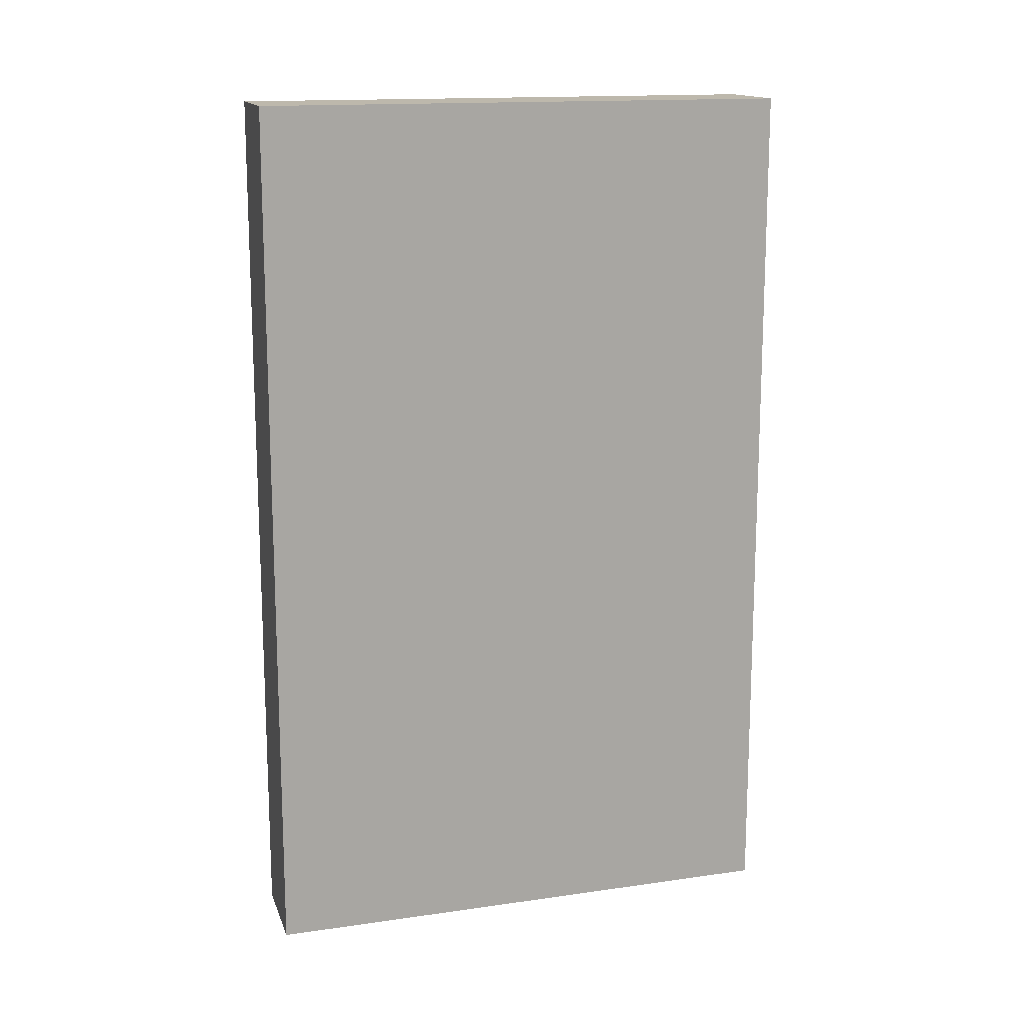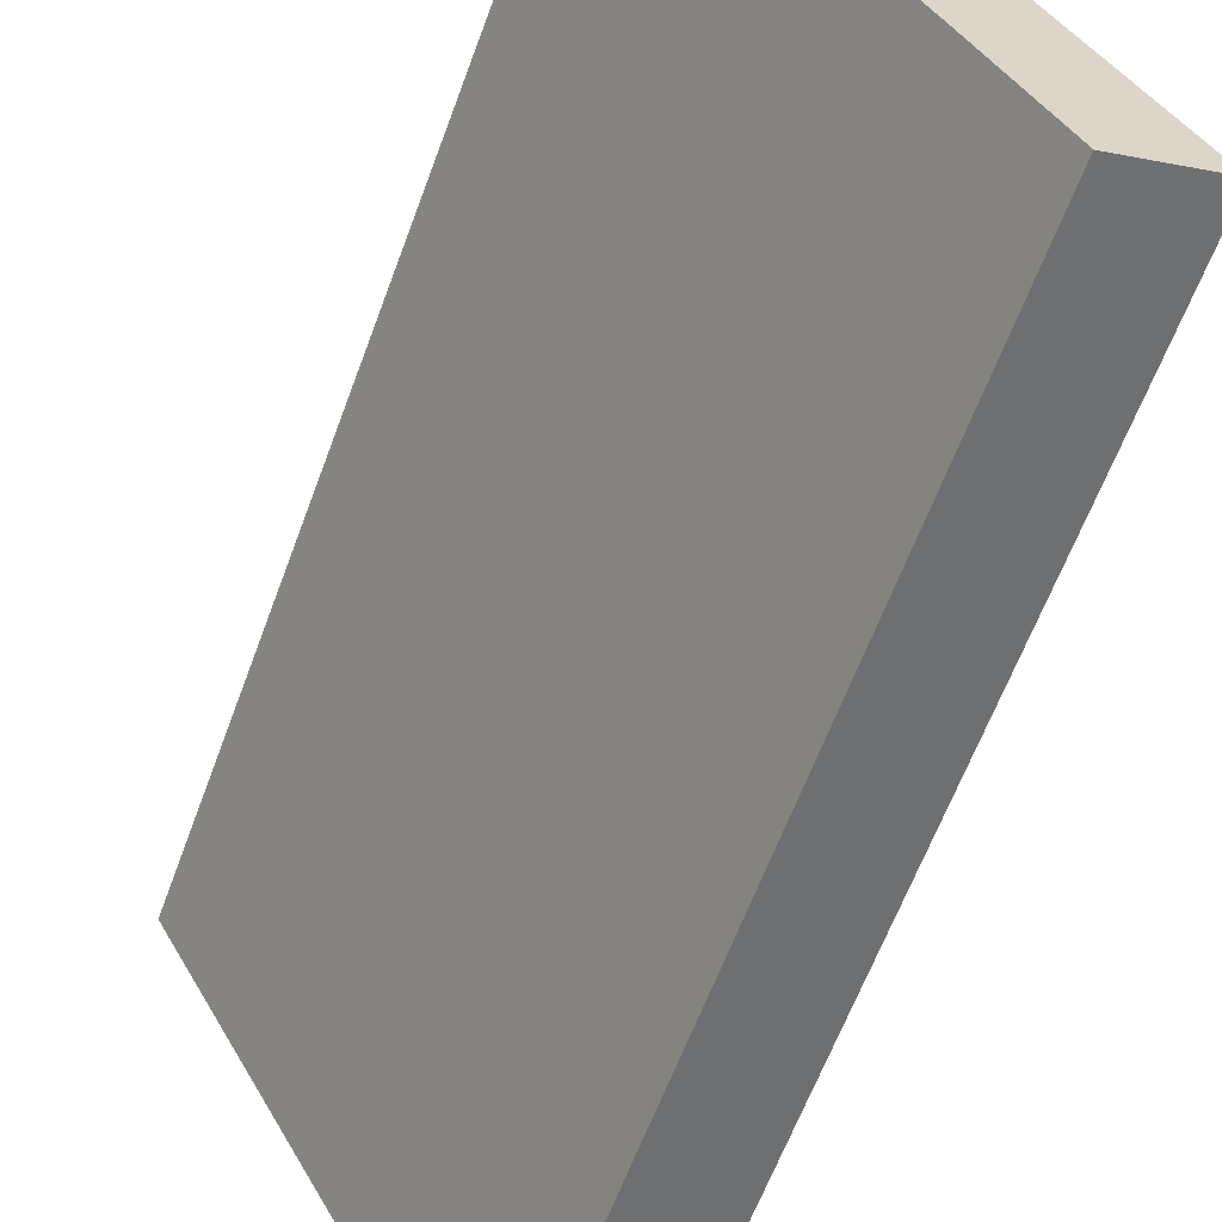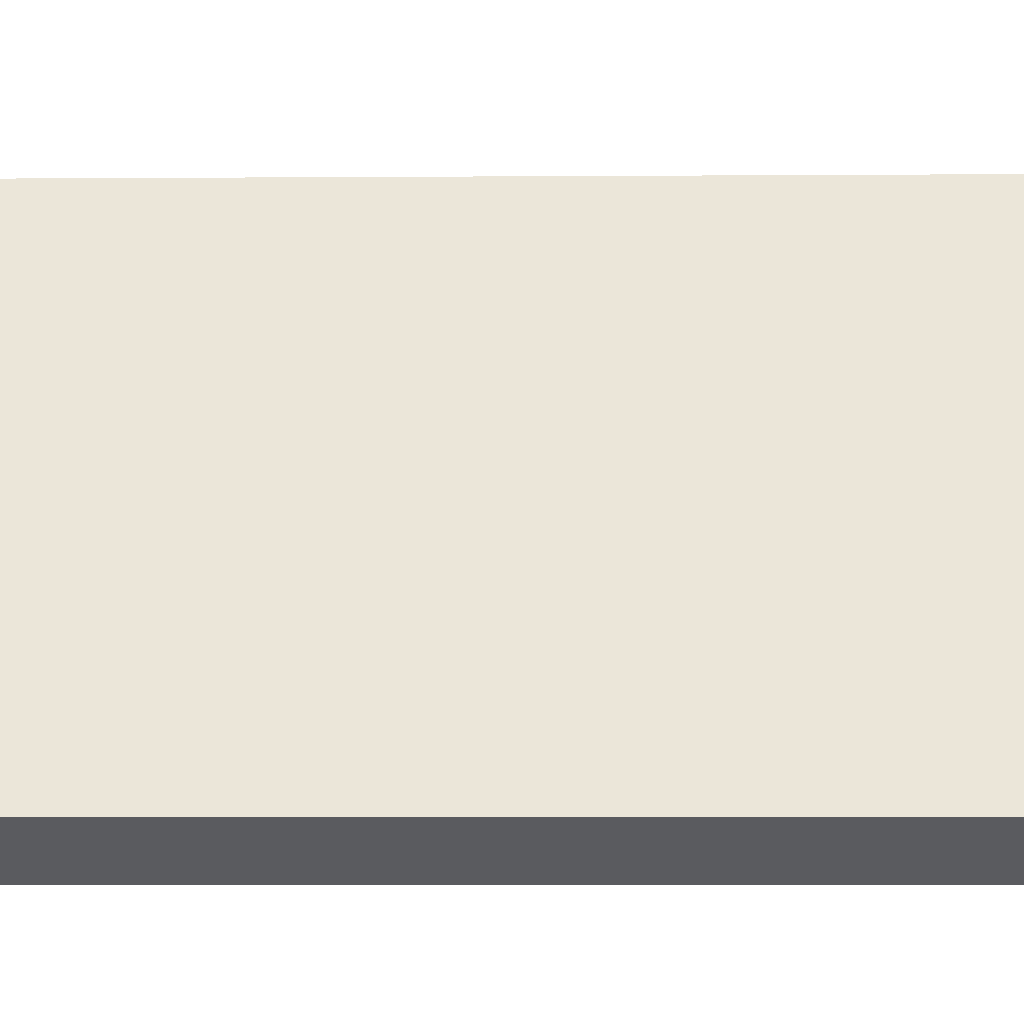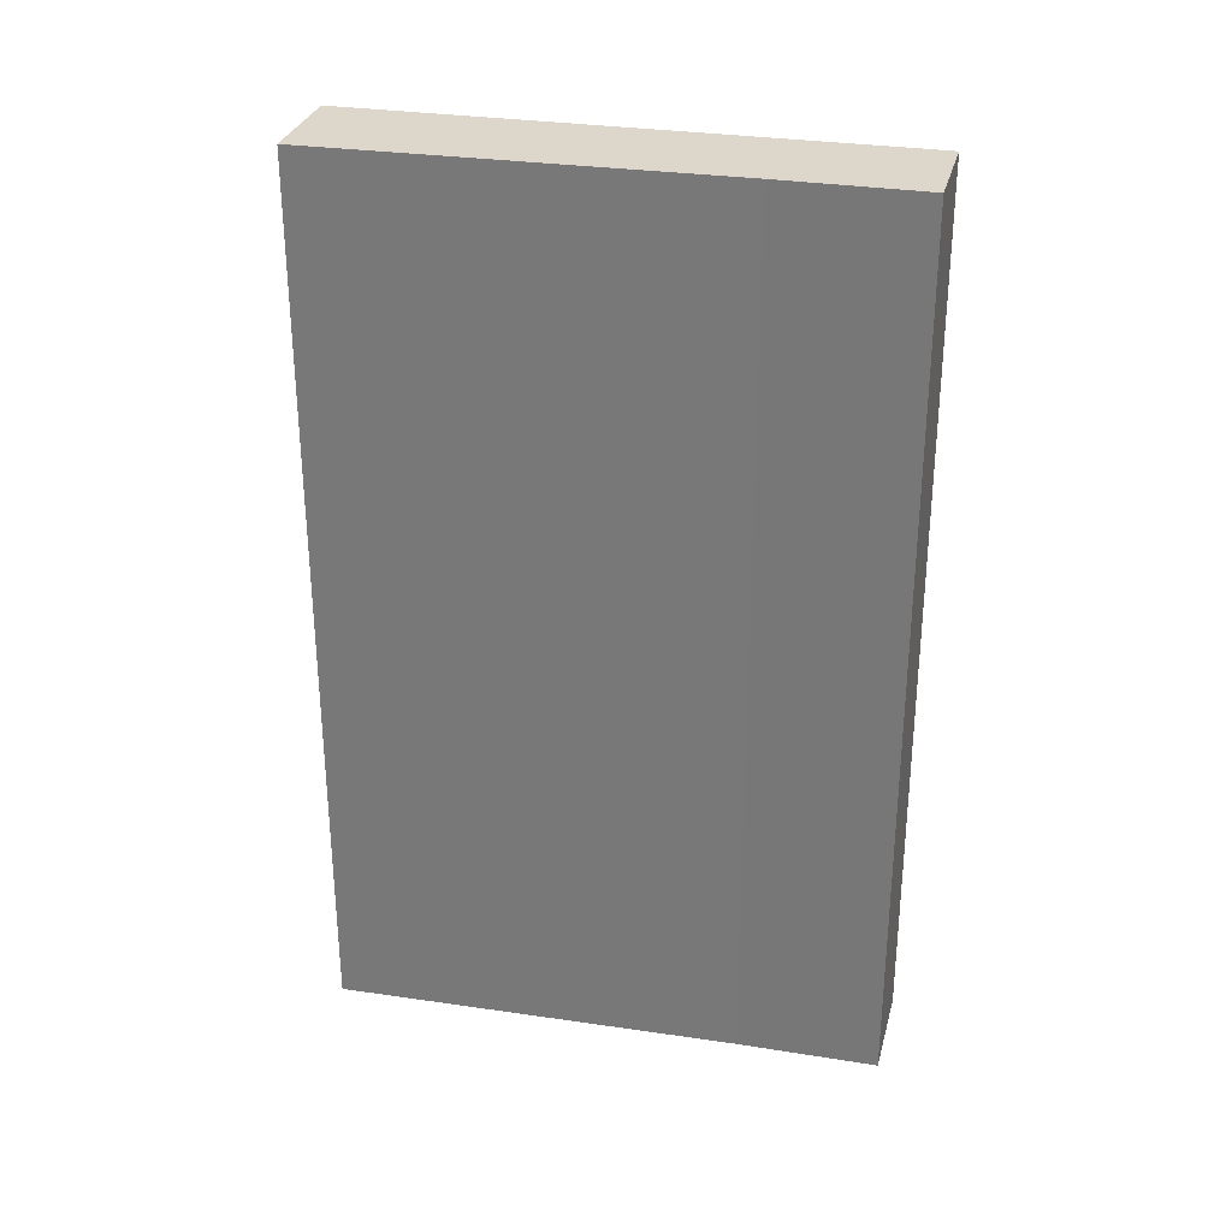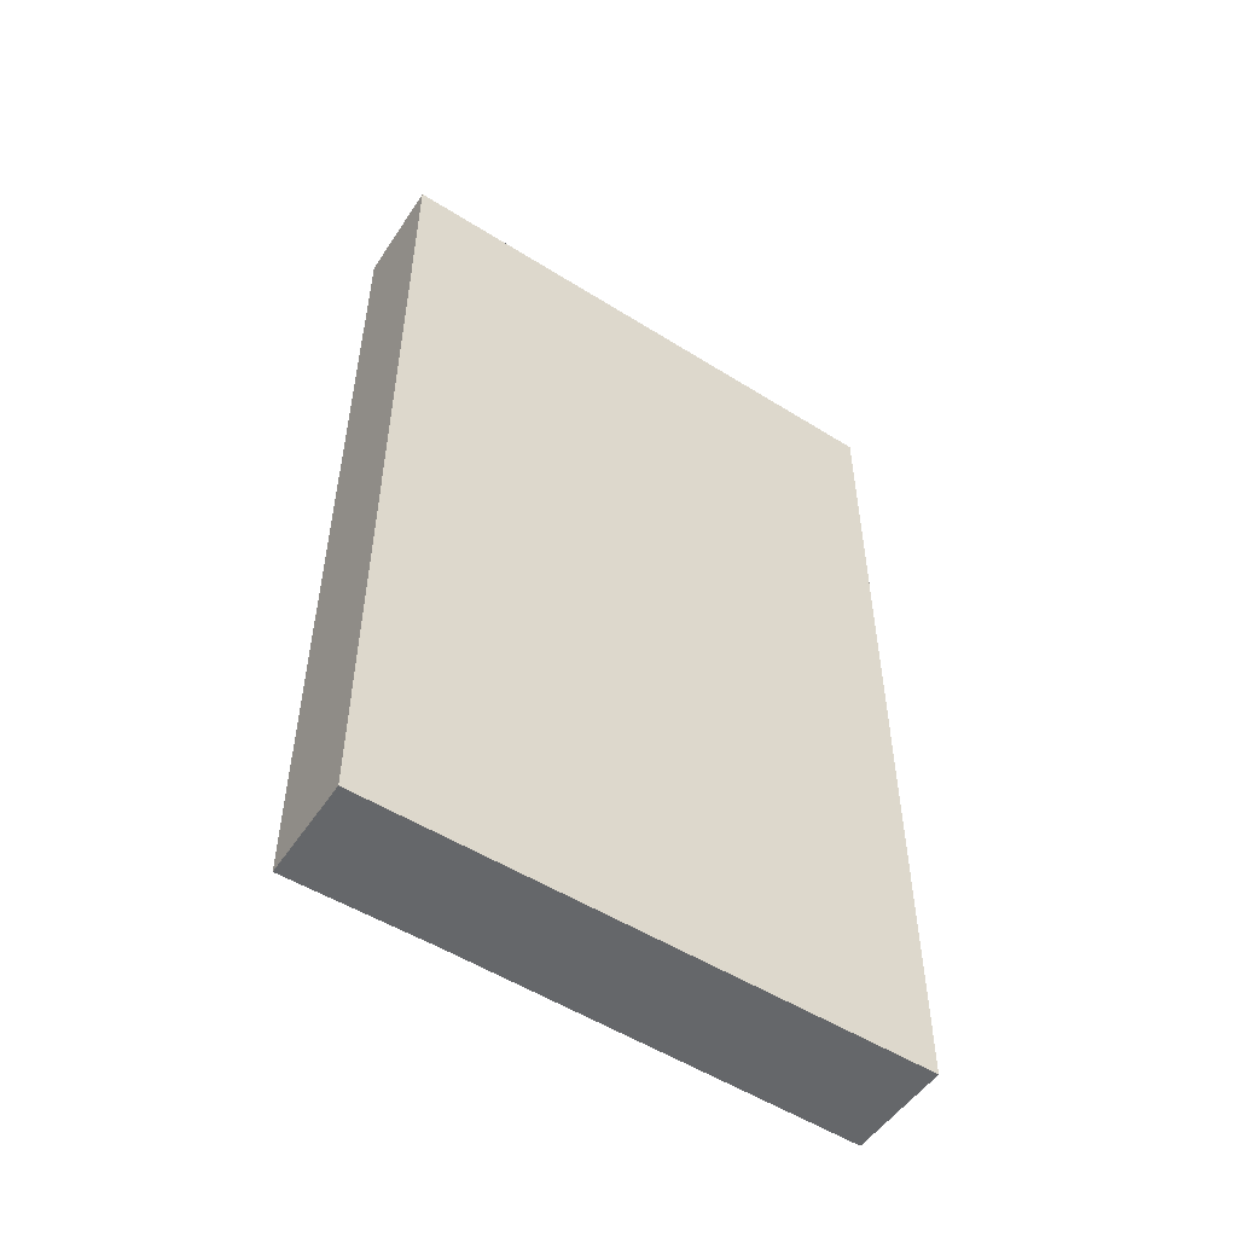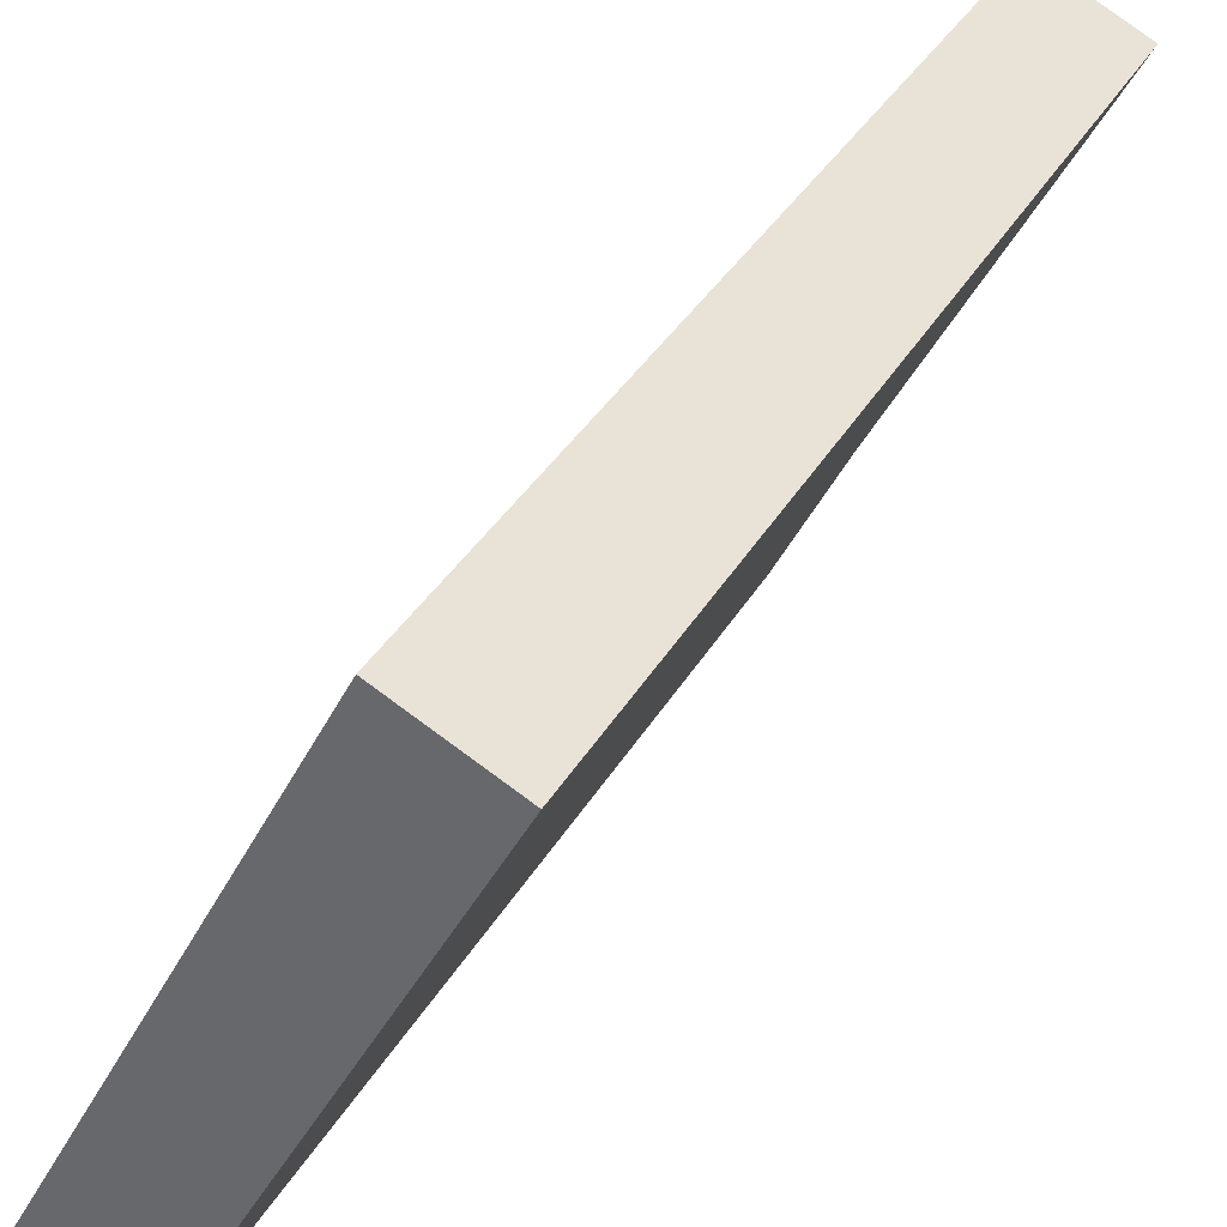
<metadata>
{"format":"obj","ext":"obj","renderer":"f3d","projection":"perspective","resolution":1024,"background":"white","views":[{"elev":14.8,"azim":-79.4,"up":"+Y"},{"elev":-62.4,"azim":159.8,"up":"+Z"},{"elev":-6.6,"azim":-88.9,"up":"+Z"},{"elev":30.4,"azim":130.5,"up":"+Y"},{"elev":-52.0,"azim":-96.3,"up":"+Y"},{"elev":34.2,"azim":25.3,"up":"+Z"}]}
</metadata>
<code>
v  2.252 12.9 1.164
v  3.709 12.9 6.997
v  5.057 12.9 6.324
v  0 12.9 7.898e-16
v  1.31 12.9 -0.65
v  5.057 -3.872e-16 6.324
v  2.252 -7.127e-17 1.164
v  1.31 3.98e-17 -0.65
v  0 0 0
v  3.709 -4.284e-16 6.997
g defaultobject
f 1 2 3
f 2 1 4
f 4 1 5
f 6 1 3
f 1 6 7
f 7 5 1
f 5 7 8
f 8 4 5
f 4 8 9
f 9 2 4
f 2 9 10
f 10 3 2
f 3 10 6
f 7 9 8
f 9 7 10
f 10 7 6

</code>
